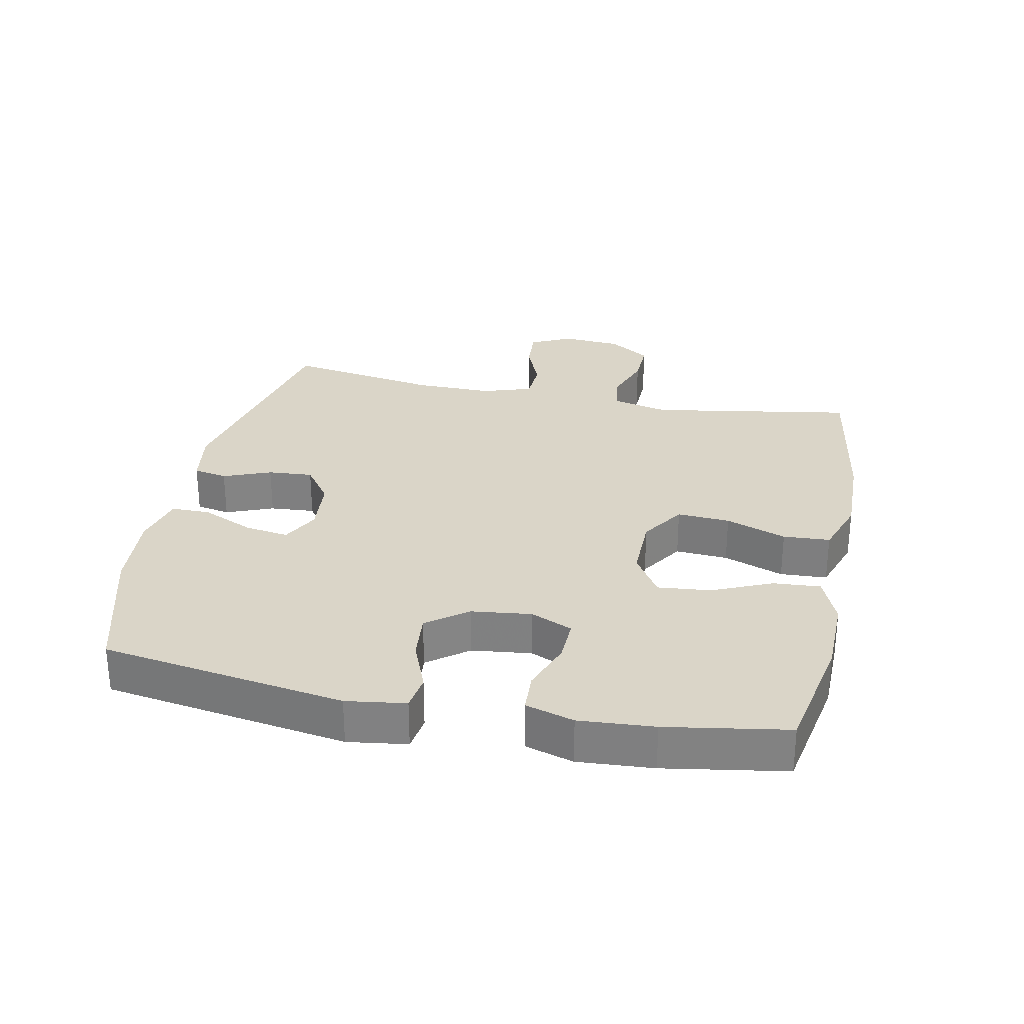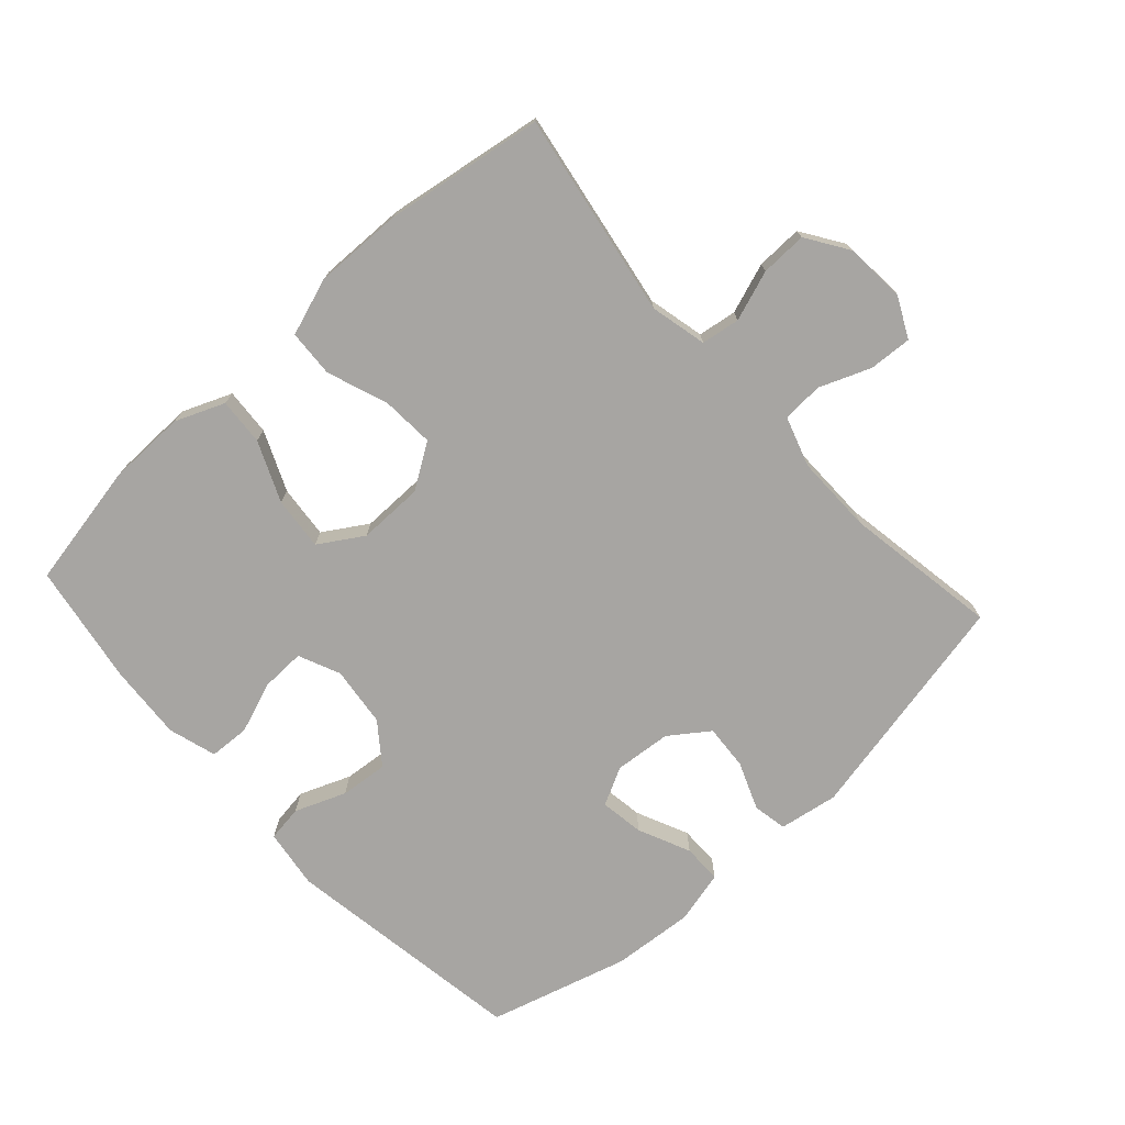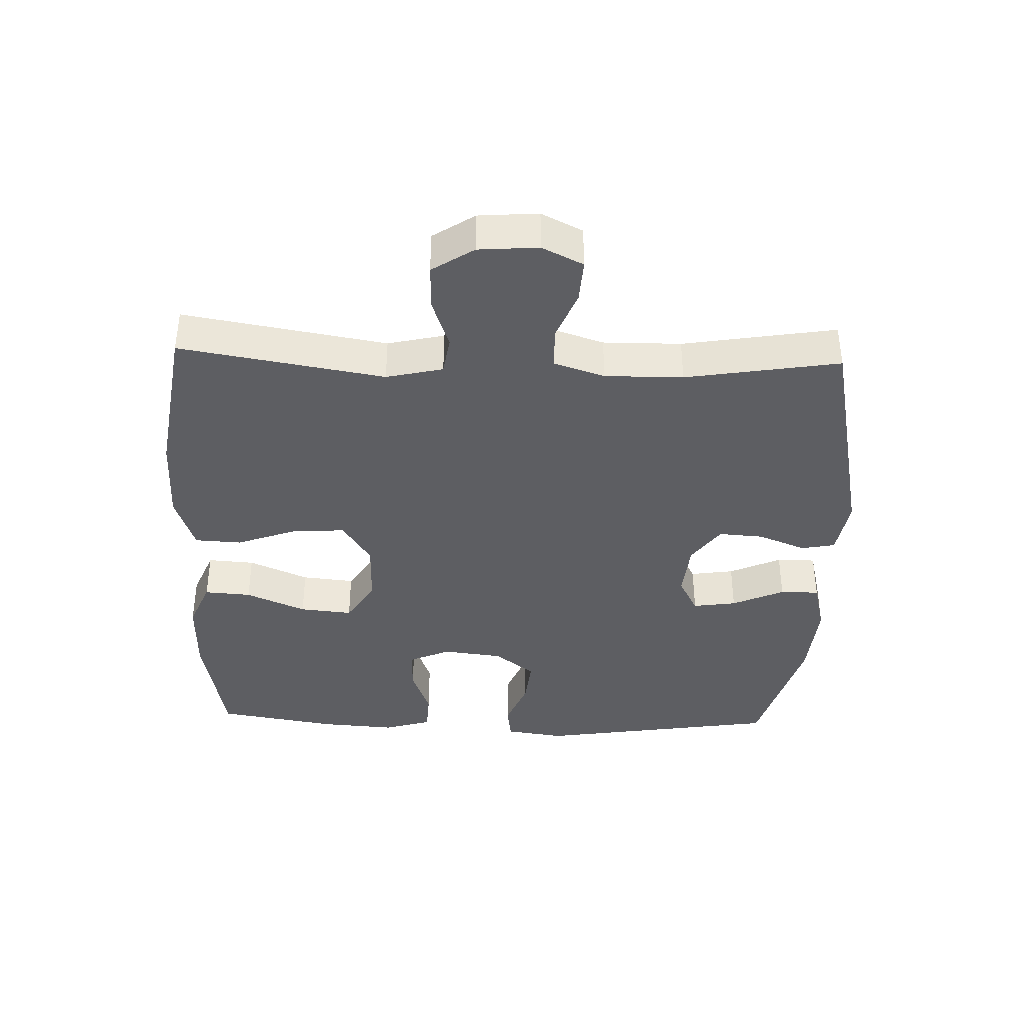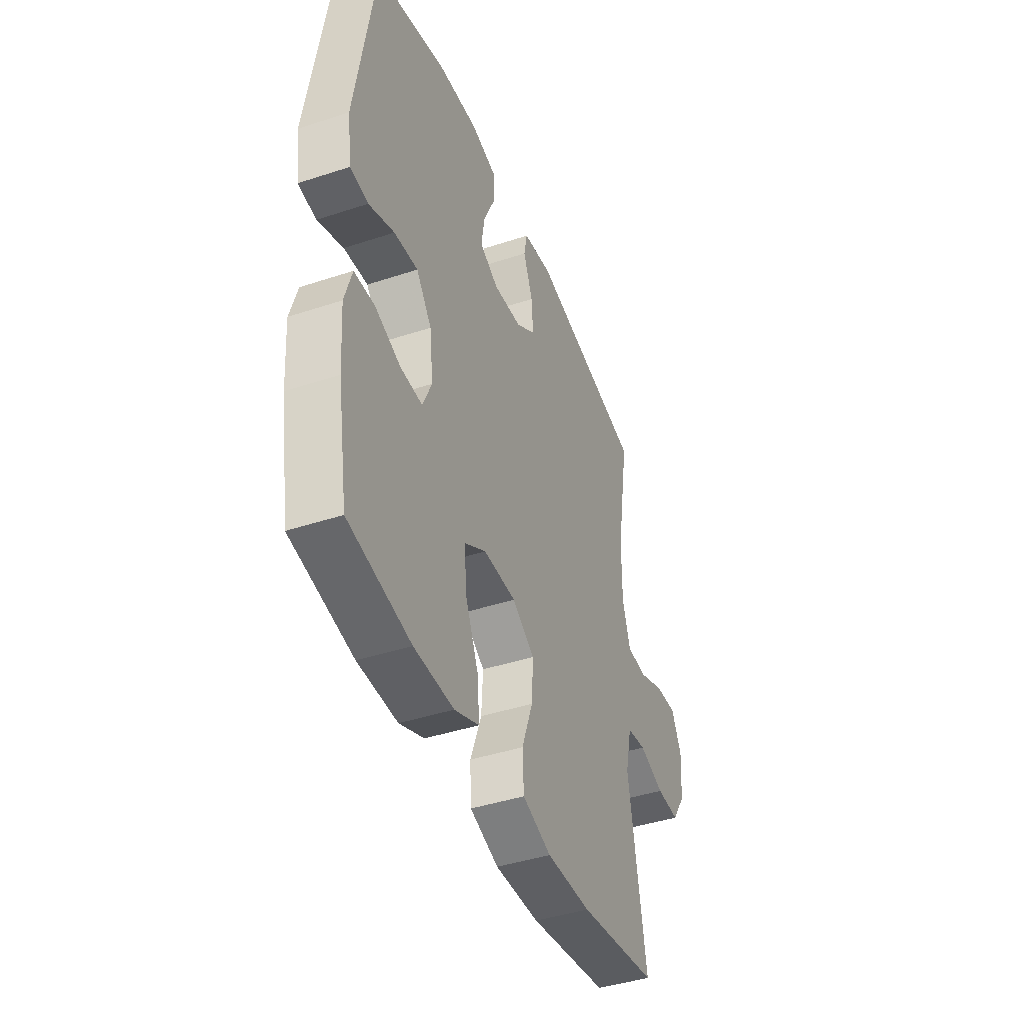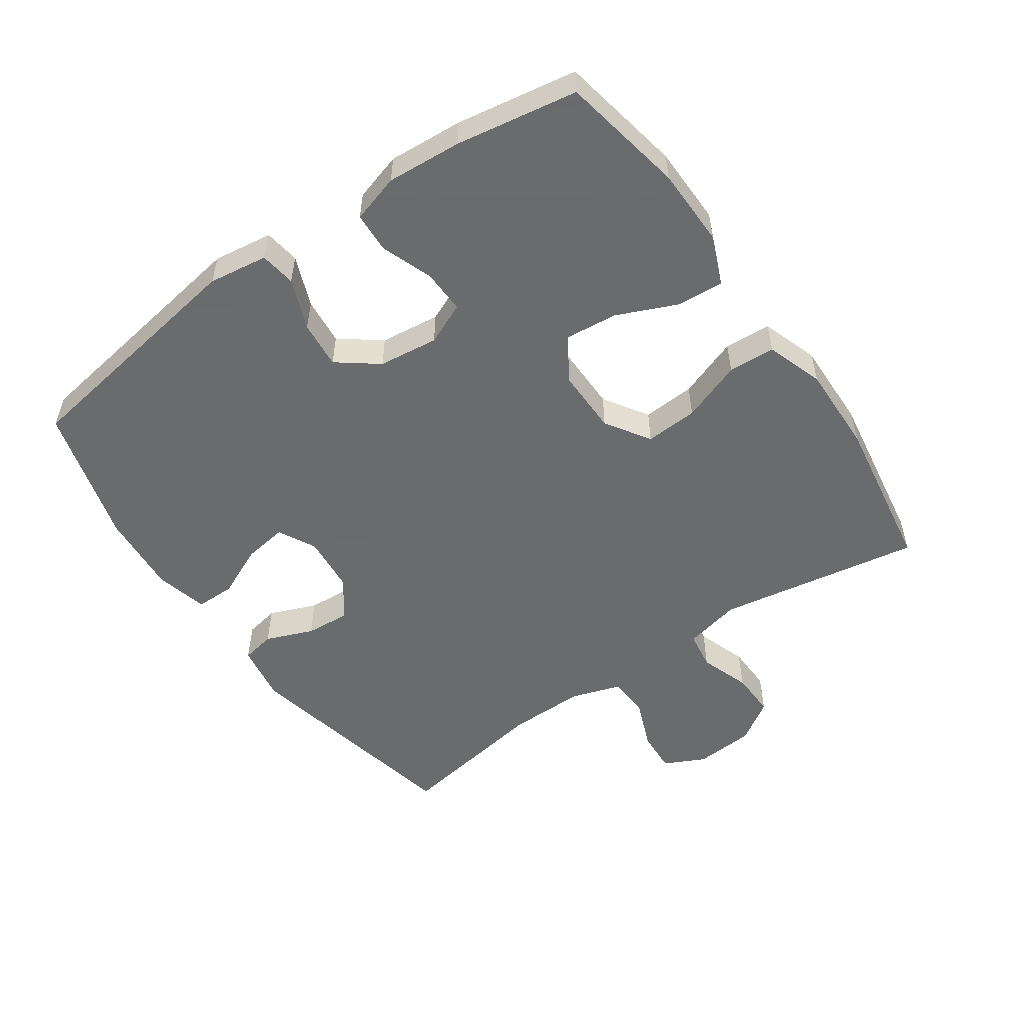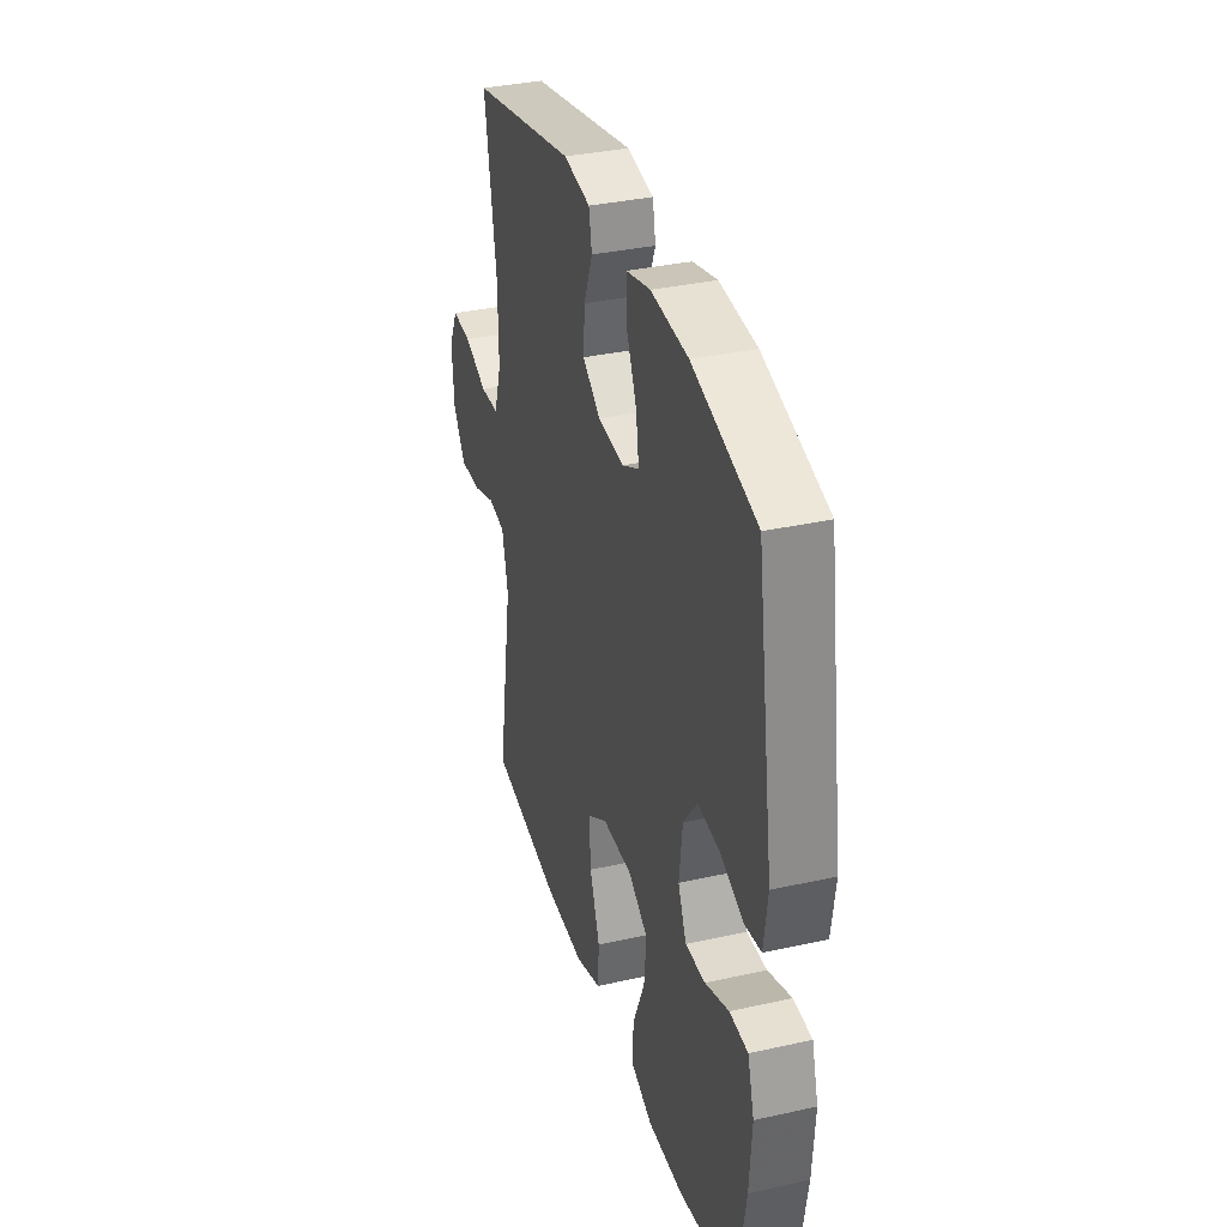
<metadata>
{"format":"obj","ext":"obj","renderer":"f3d","projection":"perspective","resolution":1024,"background":"white","views":[{"elev":29.1,"azim":101.6,"up":"+Y"},{"elev":-73.9,"azim":-137.7,"up":"+Y"},{"elev":-38.7,"azim":-91.9,"up":"+Y"},{"elev":-42.7,"azim":111.4,"up":"+Z"},{"elev":-53.2,"azim":124.8,"up":"+Y"},{"elev":34.7,"azim":73.4,"up":"+Z"}]}
</metadata>
<code>
v -0.5 0.07 -0.5
v -0.447 0.07 -0.187
v -0.467 0.07 -0.1
v -0.526 0.07 -0.091
v -0.603 0.07 -0.118
v -0.674 0.07 -0.12
v -0.716 0.07 -0.056
v -0.723 0.07 0.036
v -0.692 0.07 0.099
v -0.626 0.07 0.095
v -0.548 0.07 0.064
v -0.485 0.07 0.067
v -0.46 0.07 0.144
v -0.461 0.07 0.264
v -0.5 0.07 0.5
v -0.145 0.07 0.574
v -0.055 0.07 0.559
v -0.045 0.07 0.507
v -0.074 0.07 0.434
v -0.079 0.07 0.365
v -0.019 0.07 0.322
v 0.068 0.07 0.314
v 0.126 0.07 0.344
v 0.116 0.07 0.411
v 0.08 0.07 0.491
v 0.08 0.07 0.551
v 0.161 0.07 0.571
v 0.286 0.07 0.561
v 0.5 0.07 0.5
v 0.558 0.07 0.126
v 0.545 0.07 0.035
v 0.49 0.07 0.027
v 0.412 0.07 0.058
v 0.339 0.07 0.065
v 0.292 0.07 0.003
v 0.281 0.07 -0.089
v 0.309 0.07 -0.153
v 0.376 0.07 -0.151
v 0.455 0.07 -0.122
v 0.517 0.07 -0.125
v 0.539 0.07 -0.199
v 0.531 0.07 -0.314
v 0.5 0.07 -0.5
v 0.31 0.07 -0.536
v 0.189 0.07 -0.538
v 0.114 0.07 -0.507
v 0.119 0.07 -0.435
v 0.159 0.07 -0.343
v 0.167 0.07 -0.262
v 0.1 0.07 -0.22
v 0 0.07 -0.221
v -0.068 0.07 -0.265
v -0.063 0.07 -0.346
v -0.029 0.07 -0.439
v -0.033 0.07 -0.511
v -0.121 0.07 -0.541
v -0.257 0.07 -0.538
v -0.5 0 -0.5
v -0.447 0 -0.187
v -0.467 0 -0.1
v -0.526 0 -0.091
v -0.603 0 -0.118
v -0.674 0 -0.12
v -0.716 0 -0.056
v -0.723 0 0.036
v -0.692 0 0.099
v -0.626 0 0.095
v -0.548 0 0.064
v -0.485 0 0.067
v -0.46 0 0.144
v -0.461 0 0.264
v -0.5 0 0.5
v -0.145 0 0.574
v -0.055 0 0.559
v -0.045 0 0.507
v -0.074 0 0.434
v -0.079 0 0.365
v -0.019 0 0.322
v 0.068 0 0.314
v 0.126 0 0.344
v 0.116 0 0.411
v 0.08 0 0.491
v 0.08 0 0.551
v 0.161 0 0.571
v 0.286 0 0.561
v 0.5 0 0.5
v 0.558 0 0.126
v 0.545 0 0.035
v 0.49 0 0.027
v 0.412 0 0.058
v 0.339 0 0.065
v 0.292 0 0.003
v 0.281 0 -0.089
v 0.309 0 -0.153
v 0.376 0 -0.151
v 0.455 0 -0.122
v 0.517 0 -0.125
v 0.539 0 -0.199
v 0.531 0 -0.314
v 0.5 0 -0.5
v 0.31 0 -0.536
v 0.189 0 -0.538
v 0.114 0 -0.507
v 0.119 0 -0.435
v 0.159 0 -0.343
v 0.167 0 -0.262
v 0.1 0 -0.22
v 0 0 -0.221
v -0.068 0 -0.265
v -0.063 0 -0.346
v -0.029 0 -0.439
v -0.033 0 -0.511
v -0.121 0 -0.541
v -0.257 0 -0.538
f 57 1 2
f 56 57 2
f 55 56 2
f 54 55 2
f 53 54 2
f 52 53 2 3
f 51 52 3
f 50 51 3
f 46 47 48
f 45 46 48
f 44 45 48
f 43 44 48
f 42 43 48
f 41 42 48
f 40 41 48
f 39 40 48
f 38 39 48
f 37 38 48 49
f 36 37 49 50
f 31 32 33
f 30 31 33
f 29 30 33
f 28 29 33
f 27 28 33
f 26 27 33
f 25 26 33
f 24 25 33
f 23 24 33 34
f 22 23 34 35
f 17 18 19
f 16 17 19
f 15 16 19
f 14 15 19
f 13 14 19 20
f 12 13 20 21
f 9 10 11
f 8 9 11
f 7 8 11
f 6 7 11
f 5 6 11
f 4 5 11
f 3 4 11 12
f 35 36 50
f 22 35 50
f 21 22 50
f 12 21 50
f 3 12 50
f 59 58 114
f 59 114 113
f 59 113 112
f 59 112 111
f 59 111 110
f 60 59 110 109
f 60 109 108
f 60 108 107
f 105 104 103
f 105 103 102
f 105 102 101
f 105 101 100
f 105 100 99
f 105 99 98
f 105 98 97
f 105 97 96
f 105 96 95
f 106 105 95 94
f 107 106 94 93
f 90 89 88
f 90 88 87
f 90 87 86
f 90 86 85
f 90 85 84
f 90 84 83
f 90 83 82
f 90 82 81
f 91 90 81 80
f 92 91 80 79
f 76 75 74
f 76 74 73
f 76 73 72
f 76 72 71
f 77 76 71 70
f 78 77 70 69
f 68 67 66
f 68 66 65
f 68 65 64
f 68 64 63
f 68 63 62
f 68 62 61
f 69 68 61 60
f 107 93 92
f 107 92 79
f 107 79 78
f 107 78 69
f 107 69 60
f 1 58 59 2
f 2 59 60 3
f 3 60 61 4
f 4 61 62 5
f 5 62 63 6
f 6 63 64 7
f 7 64 65 8
f 8 65 66 9
f 9 66 67 10
f 10 67 68 11
f 11 68 69 12
f 12 69 70 13
f 13 70 71 14
f 14 71 72 15
f 15 72 73 16
f 16 73 74 17
f 17 74 75 18
f 18 75 76 19
f 19 76 77 20
f 20 77 78 21
f 21 78 79 22
f 22 79 80 23
f 23 80 81 24
f 24 81 82 25
f 25 82 83 26
f 26 83 84 27
f 27 84 85 28
f 28 85 86 29
f 29 86 87 30
f 30 87 88 31
f 31 88 89 32
f 32 89 90 33
f 33 90 91 34
f 34 91 92 35
f 35 92 93 36
f 36 93 94 37
f 37 94 95 38
f 38 95 96 39
f 39 96 97 40
f 40 97 98 41
f 41 98 99 42
f 42 99 100 43
f 43 100 101 44
f 44 101 102 45
f 45 102 103 46
f 46 103 104 47
f 47 104 105 48
f 48 105 106 49
f 49 106 107 50
f 50 107 108 51
f 51 108 109 52
f 52 109 110 53
f 53 110 111 54
f 54 111 112 55
f 55 112 113 56
f 56 113 114 57
f 57 114 58 1

</code>
